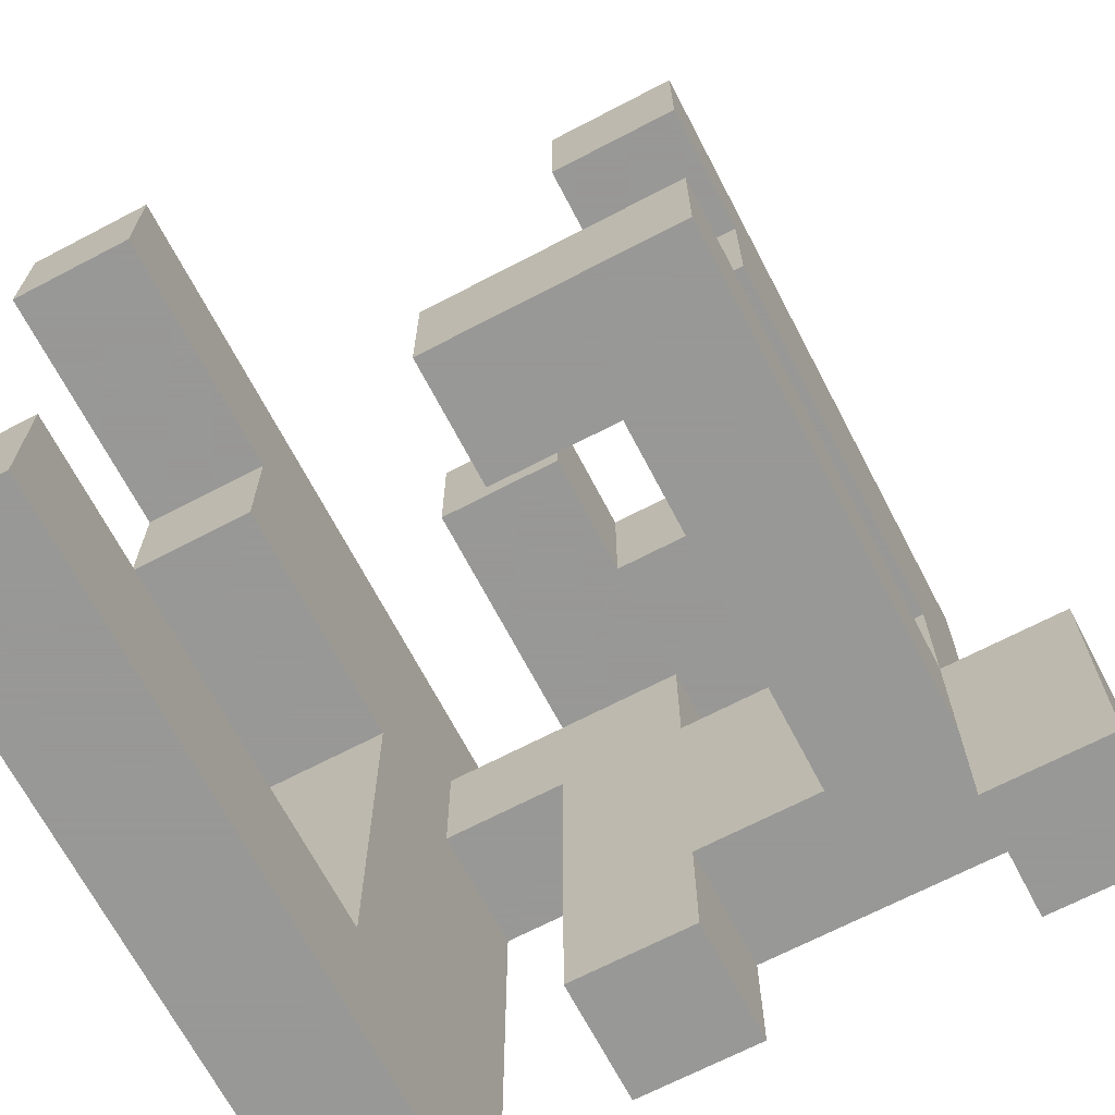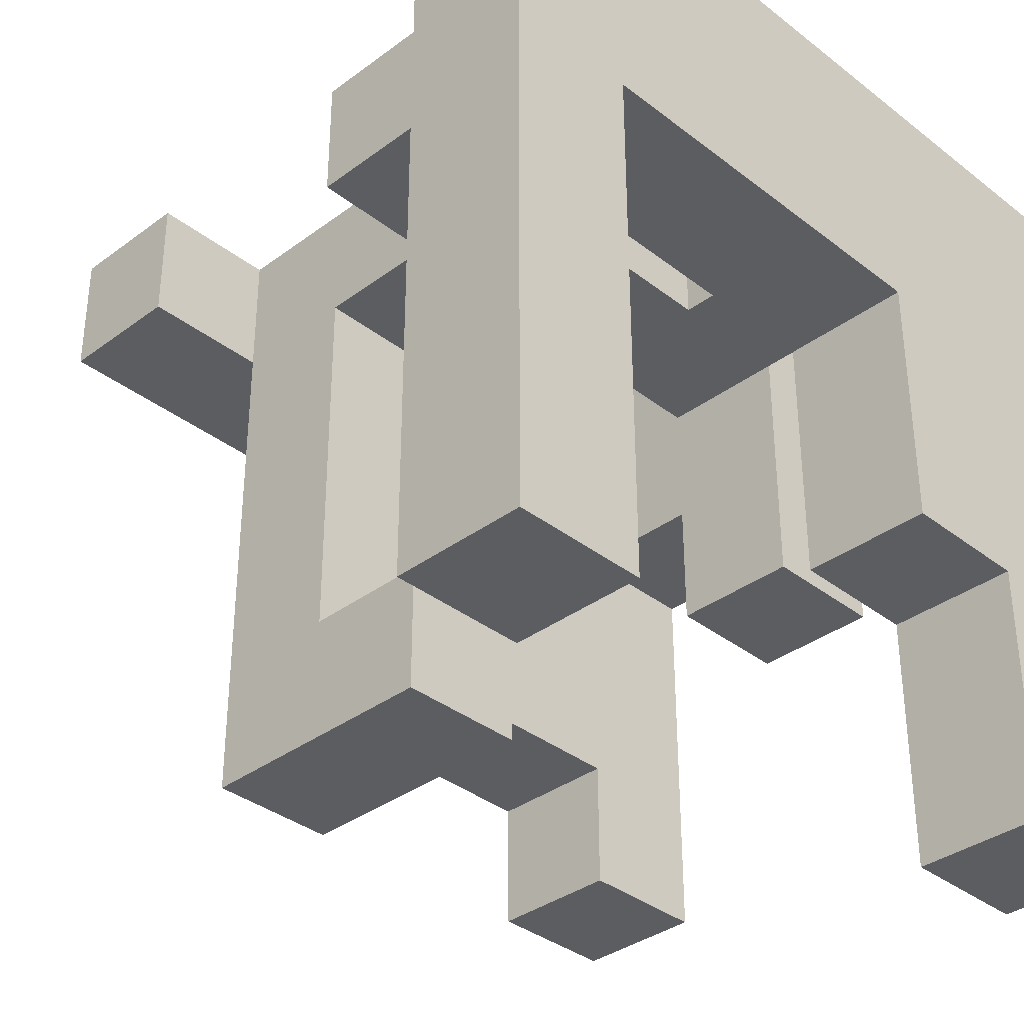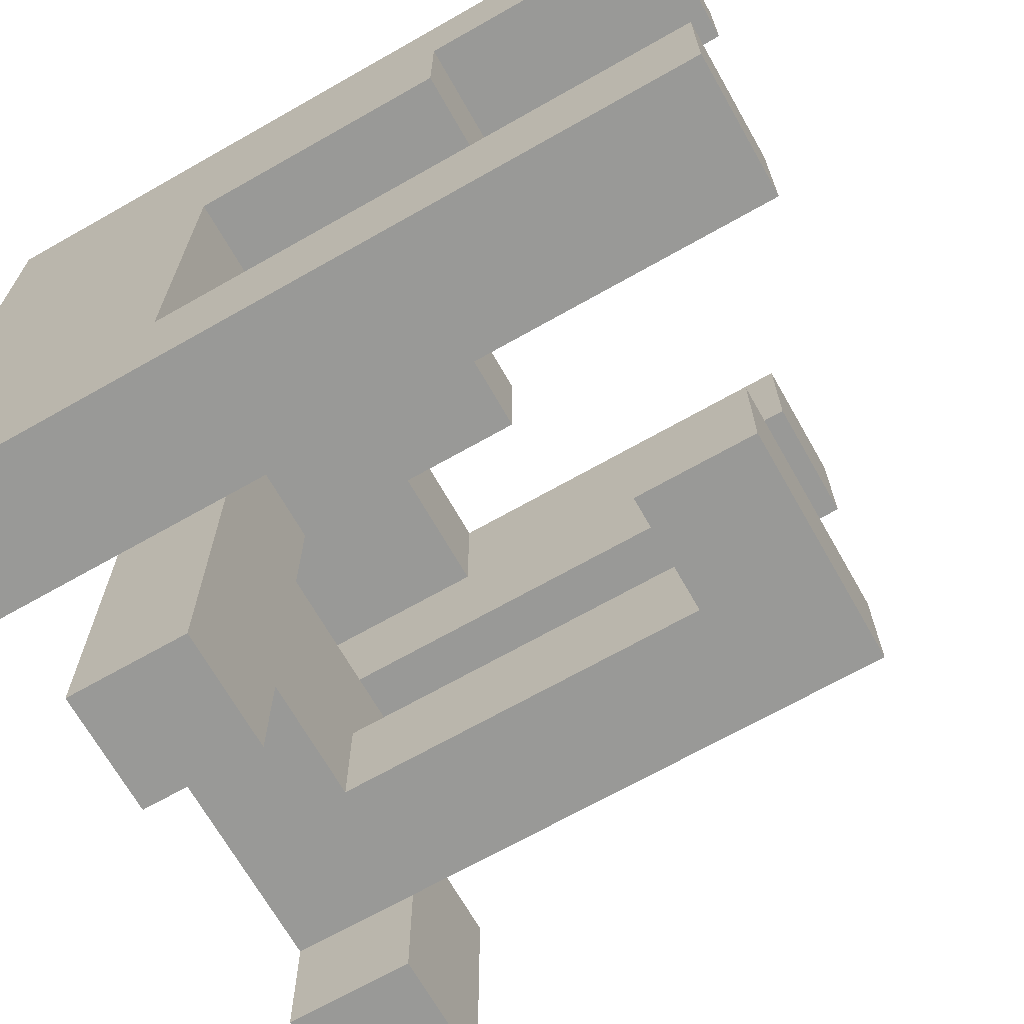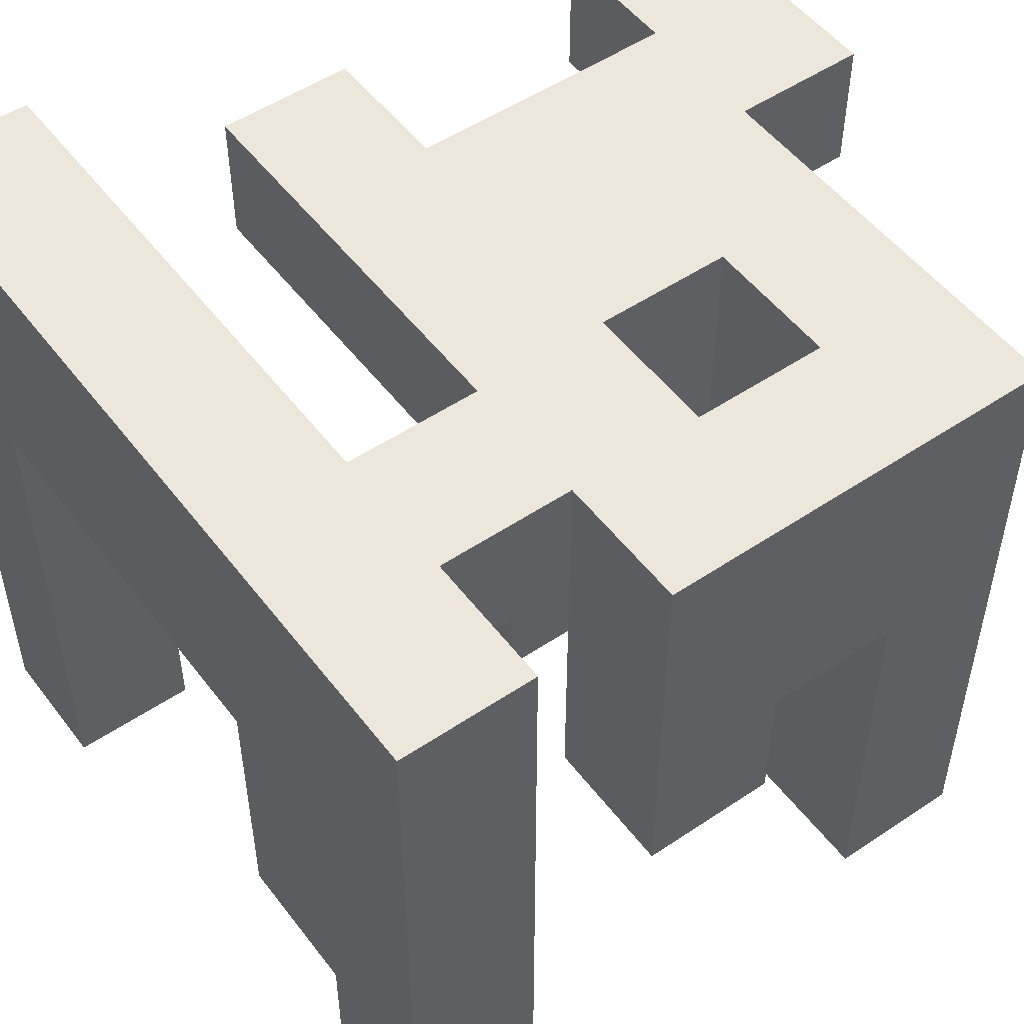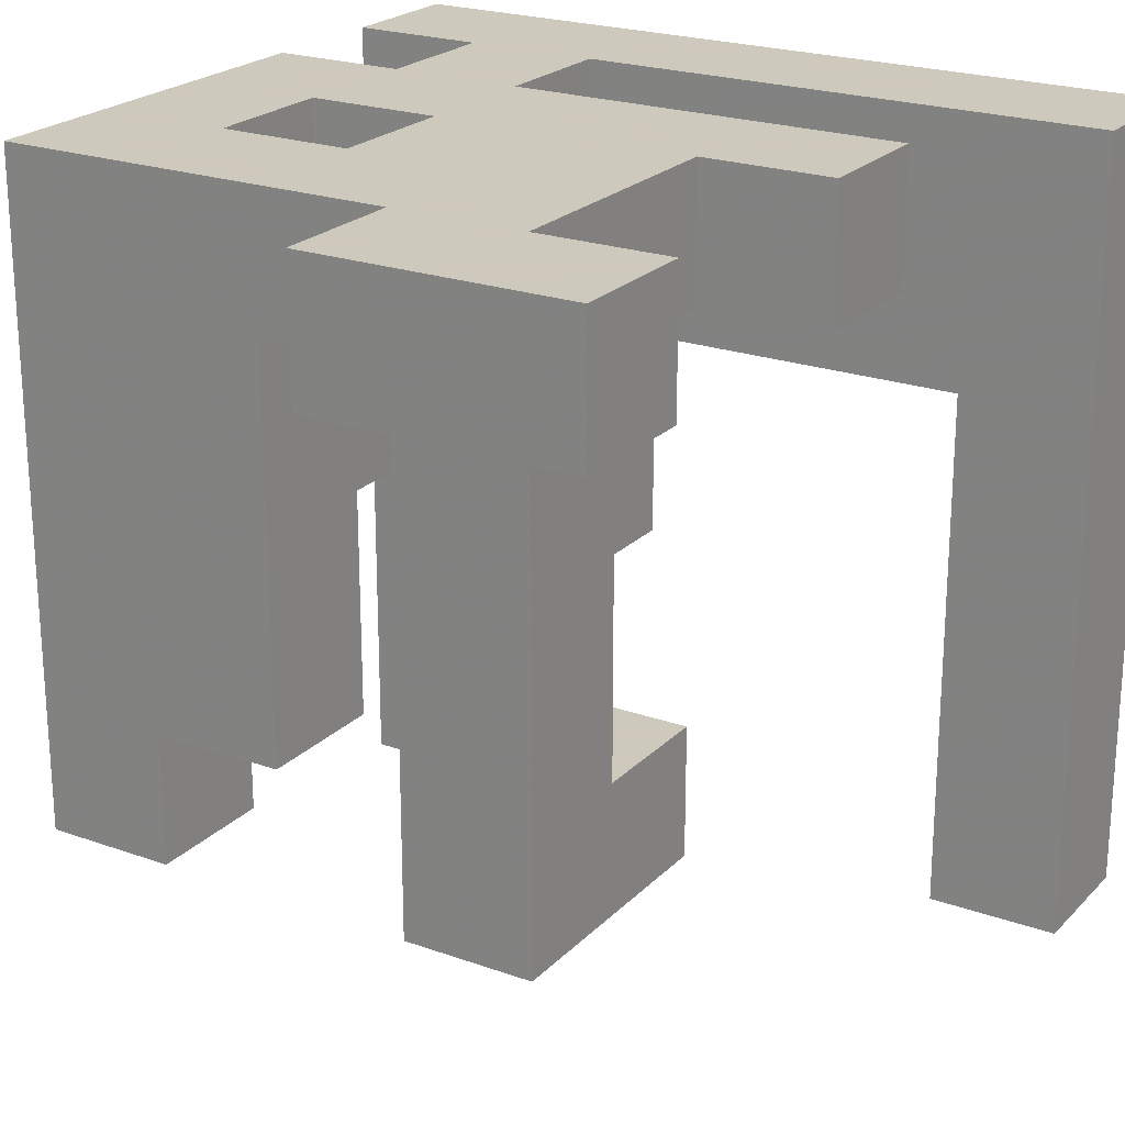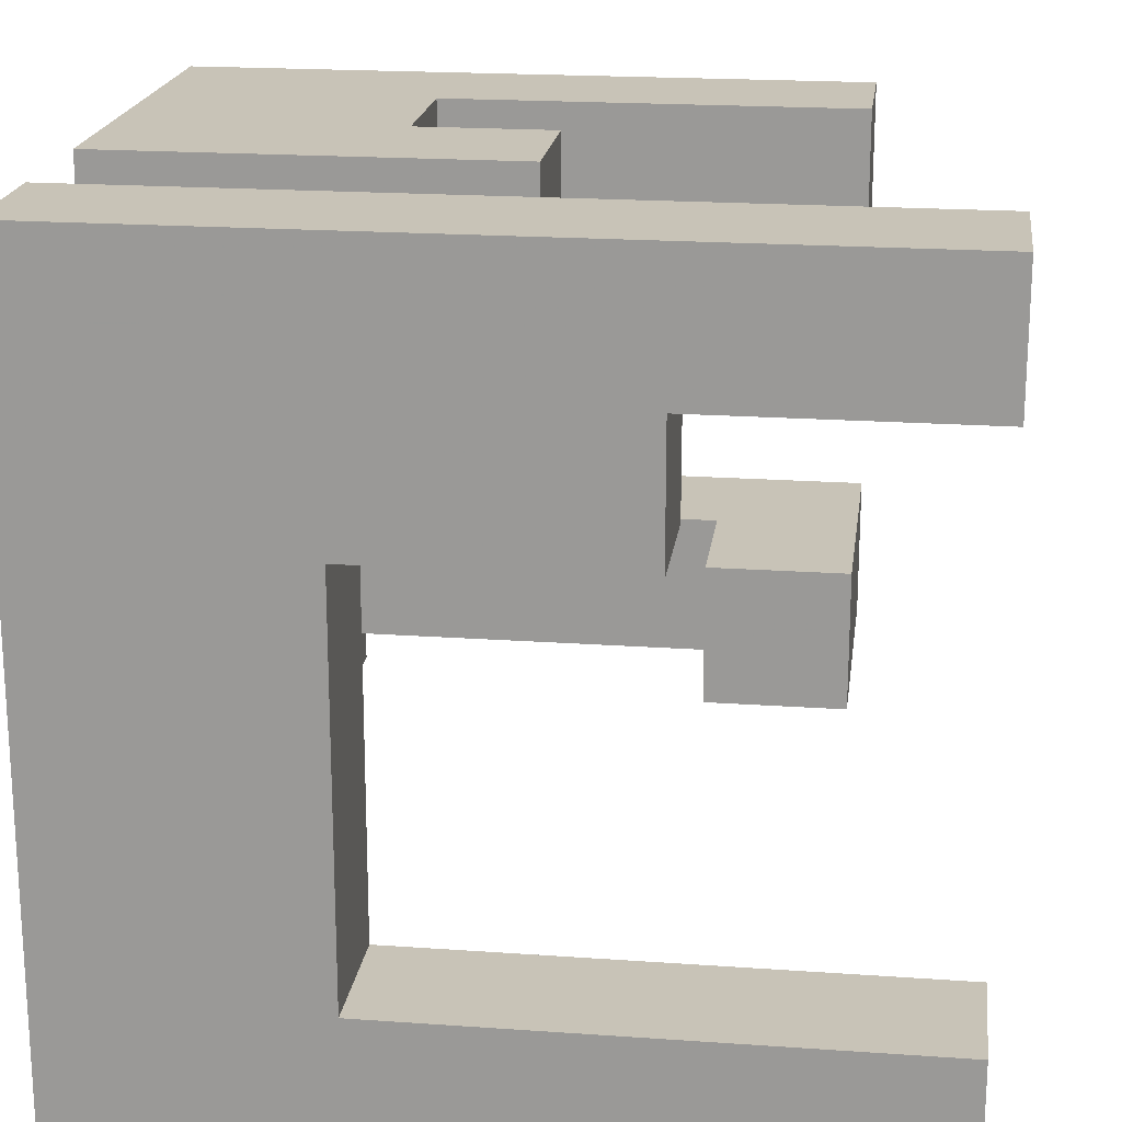
<metadata>
{"format":"obj","ext":"obj","renderer":"f3d","projection":"perspective","resolution":1024,"background":"white","views":[{"elev":-68.4,"azim":-152.4,"up":"+Y"},{"elev":-35.6,"azim":44.4,"up":"+Z"},{"elev":-68.8,"azim":119.6,"up":"+Y"},{"elev":51.6,"azim":143.9,"up":"+Z"},{"elev":22.6,"azim":-58.4,"up":"+Z"},{"elev":19.7,"azim":97.5,"up":"+Y"}]}
</metadata>
<code>
v 0.6667 -1 -1
v 0.6667 -1 -0.6667
v 0.6667 -0.6667 -0.6667
v 0.6667 -0.6667 -1
v 1 -1 -1
v 1 -0.6667 -1
v 1 -0.6667 -0.6667
v 1 -1 -0.6667
v 0.6667 0.6667 -1
v 0.6667 0.6667 -0.6667
v 0.6667 1 -0.6667
v 0.6667 1 -1
v 1 0.6667 -1
v 1 1 -1
v 1 1 -0.6667
v 1 0.6667 -0.6667
v 0.6667 -1 -0.3333
v 0.6667 -0.6667 -0.3333
v 1 -0.6667 -0.3333
v 1 -1 -0.3333
v -0.6667 -0.3333 -0.6667
v -0.6667 -0.3333 -0.3333
v -0.6667 -0 -0.3333
v -0.6667 -0 -0.6667
v -0.3333 -0.3333 -0.6667
v -0.3333 -0.3333 -0.3333
v -0.3333 -0 -0.3333
v -0.3333 -0 -0.6667
v -0 -0.3333 -0.6667
v -0 -0 -0.6667
v -0 -0 -0.3333
v -0 -0.3333 -0.3333
v -0.6667 0.6667 -0.6667
v -0.6667 0.6667 -0.3333
v -0.6667 1 -0.3333
v -0.6667 1 -0.6667
v -0.3333 0.6667 -0.6667
v -0.3333 1 -0.6667
v -0.3333 1 -0.3333
v -0.3333 0.6667 -0.3333
v 0.6667 0.6667 -0.3333
v 0.6667 1 -0.3333
v 1 1 -0.3333
v 1 0.6667 -0.3333
v 0.6667 -1 -0
v 0.6667 -0.6667 -0
v 1 -0.6667 -0
v 1 -1 -0
v -0.6667 -0.3333 -0
v -0.6667 -0 -0
v -0.3333 -0 -0
v -0.3333 -0.3333 -0
v -0.6667 0.3333 -0.3333
v -0.6667 0.3333 -0
v -0.6667 0.6667 -0
v -0.3333 0.3333 -0.3333
v -0.3333 0.6667 -0
v -0.3333 0.3333 -0
v 0.6667 0.3333 -0.3333
v 0.6667 0.3333 -0
v 0.6667 0.6667 -0
v 1 0.3333 -0.3333
v 1 0.6667 -0
v 1 0.3333 -0
v -0.6667 1 -0
v -0.3333 1 -0
v 0.6667 1 -0
v 1 1 -0
v 0.6667 -1 0.3333
v 0.6667 -0.6667 0.3333
v 1 -0.6667 0.3333
v 1 -1 0.3333
v -0.6667 -0.3333 0.3333
v -0.6667 -0 0.3333
v -0.3333 -0 0.3333
v -0.3333 -0.3333 0.3333
v -0.6667 0.3333 0.3333
v -0.6667 0.6667 0.3333
v -0.3333 0.6667 0.3333
v -0.3333 0.3333 0.3333
v 0.6667 0.3333 0.3333
v 0.6667 0.6667 0.3333
v 1 0.6667 0.3333
v 1 0.3333 0.3333
v -0.6667 1 0.3333
v -0.3333 1 0.3333
v -0 0.6667 -0
v -0 0.6667 0.3333
v -0 1 0.3333
v -0 1 -0
v 0.3333 0.6667 -0
v 0.3333 1 -0
v 0.3333 1 0.3333
v 0.3333 0.6667 0.3333
v 0.6667 1 0.3333
v 1 1 0.3333
v 0.6667 -1 0.6667
v 0.6667 -0.6667 0.6667
v 1 -0.6667 0.6667
v 1 -1 0.6667
v 0.6667 -0.3333 0.6667
v 0.6667 -0.3333 0.3333
v 1 -0.3333 0.3333
v 1 -0.3333 0.6667
v -0.6667 -0.3333 0.6667
v -0.6667 -0 0.6667
v -0.3333 -0 0.6667
v -0.3333 -0.3333 0.6667
v 0.6667 -0 0.6667
v 0.6667 -0 0.3333
v 1 -0 0.3333
v 1 -0 0.6667
v 0.6667 0.3333 0.6667
v 1 0.3333 0.6667
v -0.6667 0.3333 0.6667
v -0.6667 0.6667 0.6667
v -0.3333 0.6667 0.6667
v -0.3333 0.3333 0.6667
v 0.6667 0.6667 0.6667
v 1 0.6667 0.6667
v -0.6667 1 0.6667
v -0.3333 1 0.6667
v -0 0.6667 0.6667
v -0 1 0.6667
v 0.3333 1 0.6667
v 0.3333 0.6667 0.6667
v 0.6667 1 0.6667
v 1 1 0.6667
v 0.6667 -1 1
v 0.6667 -0.6667 1
v 1 -0.6667 1
v 1 -1 1
v -1 -0.6667 0.6667
v -1 -0.6667 1
v -1 -0.3333 1
v -1 -0.3333 0.6667
v -0.6667 -0.6667 0.6667
v -0.6667 -0.3333 1
v -0.6667 -0.6667 1
v -0 -0.6667 0.6667
v -0 -0.6667 1
v -0 -0.3333 1
v -0 -0.3333 0.6667
v 0.3333 -0.6667 0.6667
v 0.3333 -0.3333 0.6667
v 0.3333 -0.3333 1
v 0.3333 -0.6667 1
v 0.6667 -0.3333 1
v 1 -0.3333 1
v -1 -0 1
v -1 -0 0.6667
v -0.6667 -0 1
v -0.3333 -0.3333 1
v -0.3333 -0 1
v -0 -0 0.6667
v -0 -0 1
v 0.3333 -0 0.6667
v 0.3333 -0 1
v 0.6667 -0 1
v 1 -0 1
v -0.6667 0.3333 1
v -0.3333 0.3333 1
v -0 0.3333 1
v -0 0.3333 0.6667
v 0.3333 0.3333 0.6667
v 0.3333 0.3333 1
v 0.6667 0.3333 1
v 1 0.3333 1
v -0.6667 0.6667 1
v -0.3333 0.6667 1
v -0 0.6667 1
v 0.3333 0.6667 1
v 0.6667 0.6667 1
v 1 0.6667 1
v -0.6667 1 1
v -0.3333 1 1
v -0 1 1
v 0.3333 1 1
v 0.6667 1 1
v 1 1 1
f 1 2 3
f 1 3 4
f 5 6 7
f 5 7 8
f 1 5 8
f 1 8 2
f 4 3 7
f 4 7 6
f 1 4 6
f 1 6 5
f 9 10 11
f 9 11 12
f 13 14 15
f 13 15 16
f 9 13 16
f 9 16 10
f 12 11 15
f 12 15 14
f 9 12 14
f 9 14 13
f 2 17 18
f 2 18 3
f 8 7 19
f 8 19 20
f 2 8 20
f 2 20 17
f 3 18 19
f 3 19 7
f 21 22 23
f 21 23 24
f 21 25 26
f 21 26 22
f 24 23 27
f 24 27 28
f 21 24 28
f 21 28 25
f 29 30 31
f 29 31 32
f 25 29 32
f 25 32 26
f 28 27 31
f 28 31 30
f 25 28 30
f 25 30 29
f 26 32 31
f 26 31 27
f 33 34 35
f 33 35 36
f 37 38 39
f 37 39 40
f 33 37 40
f 33 40 34
f 36 35 39
f 36 39 38
f 33 36 38
f 33 38 37
f 10 41 42
f 10 42 11
f 16 15 43
f 16 43 44
f 10 16 44
f 10 44 41
f 11 42 43
f 11 43 15
f 17 45 46
f 17 46 18
f 20 19 47
f 20 47 48
f 17 20 48
f 17 48 45
f 18 46 47
f 18 47 19
f 22 49 50
f 22 50 23
f 26 27 51
f 26 51 52
f 22 26 52
f 22 52 49
f 23 50 51
f 23 51 27
f 53 54 55
f 53 55 34
f 56 40 57
f 56 57 58
f 53 56 58
f 53 58 54
f 53 34 40
f 53 40 56
f 59 60 61
f 59 61 41
f 62 44 63
f 62 63 64
f 59 62 64
f 59 64 60
f 59 41 44
f 59 44 62
f 34 55 65
f 34 65 35
f 40 39 66
f 40 66 57
f 35 65 66
f 35 66 39
f 41 61 67
f 41 67 42
f 44 43 68
f 44 68 63
f 42 67 68
f 42 68 43
f 45 69 70
f 45 70 46
f 48 47 71
f 48 71 72
f 45 48 72
f 45 72 69
f 46 70 71
f 46 71 47
f 49 73 74
f 49 74 50
f 52 51 75
f 52 75 76
f 49 52 76
f 49 76 73
f 50 74 75
f 50 75 51
f 54 77 78
f 54 78 55
f 58 57 79
f 58 79 80
f 54 58 80
f 54 80 77
f 60 81 82
f 60 82 61
f 64 63 83
f 64 83 84
f 60 64 84
f 60 84 81
f 55 78 85
f 55 85 65
f 57 66 86
f 57 86 79
f 65 85 86
f 65 86 66
f 87 88 89
f 87 89 90
f 91 92 93
f 91 93 94
f 87 91 94
f 87 94 88
f 90 89 93
f 90 93 92
f 87 90 92
f 87 92 91
f 61 82 95
f 61 95 67
f 63 68 96
f 63 96 83
f 67 95 96
f 67 96 68
f 69 97 98
f 69 98 70
f 72 71 99
f 72 99 100
f 69 72 100
f 69 100 97
f 70 98 101
f 70 101 102
f 71 103 104
f 71 104 99
f 70 102 103
f 70 103 71
f 73 105 106
f 73 106 74
f 76 75 107
f 76 107 108
f 73 76 108
f 73 108 105
f 74 106 107
f 74 107 75
f 102 101 109
f 102 109 110
f 103 111 112
f 103 112 104
f 102 110 111
f 102 111 103
f 110 109 113
f 110 113 81
f 111 84 114
f 111 114 112
f 110 81 84
f 110 84 111
f 77 115 116
f 77 116 78
f 80 79 117
f 80 117 118
f 77 80 118
f 77 118 115
f 81 113 119
f 81 119 82
f 84 83 120
f 84 120 114
f 78 116 121
f 78 121 85
f 85 121 122
f 85 122 86
f 79 88 123
f 79 123 117
f 86 122 124
f 86 124 89
f 79 86 89
f 79 89 88
f 94 93 125
f 94 125 126
f 88 94 126
f 88 126 123
f 89 124 125
f 89 125 93
f 82 119 127
f 82 127 95
f 83 96 128
f 83 128 120
f 95 127 128
f 95 128 96
f 97 129 130
f 97 130 98
f 100 99 131
f 100 131 132
f 97 100 132
f 97 132 129
f 129 132 131
f 129 131 130
f 133 134 135
f 133 135 136
f 137 105 138
f 137 138 139
f 133 137 139
f 133 139 134
f 133 136 105
f 133 105 137
f 134 139 138
f 134 138 135
f 140 141 142
f 140 142 143
f 144 145 146
f 144 146 147
f 140 144 147
f 140 147 141
f 140 143 145
f 140 145 144
f 141 147 146
f 141 146 142
f 98 130 148
f 98 148 101
f 99 104 149
f 99 149 131
f 130 131 149
f 130 149 148
f 136 135 150
f 136 150 151
f 151 150 152
f 151 152 106
f 136 151 106
f 136 106 105
f 135 138 152
f 135 152 150
f 105 108 153
f 105 153 138
f 138 153 154
f 138 154 152
f 108 143 142
f 108 142 153
f 108 107 155
f 108 155 143
f 153 142 156
f 153 156 154
f 145 157 158
f 145 158 146
f 143 155 157
f 143 157 145
f 142 146 158
f 142 158 156
f 101 148 159
f 101 159 109
f 104 112 160
f 104 160 149
f 148 149 160
f 148 160 159
f 106 152 161
f 106 161 115
f 106 115 118
f 106 118 107
f 152 154 162
f 152 162 161
f 118 162 163
f 118 163 164
f 107 118 164
f 107 164 155
f 154 156 163
f 154 163 162
f 157 165 166
f 157 166 158
f 155 164 165
f 155 165 157
f 156 158 166
f 156 166 163
f 109 159 167
f 109 167 113
f 112 114 168
f 112 168 160
f 159 160 168
f 159 168 167
f 115 161 169
f 115 169 116
f 118 117 170
f 118 170 162
f 161 162 170
f 161 170 169
f 164 163 171
f 164 171 123
f 164 123 126
f 164 126 165
f 163 166 172
f 163 172 171
f 165 113 167
f 165 167 166
f 126 172 173
f 126 173 119
f 165 126 119
f 165 119 113
f 166 167 173
f 166 173 172
f 114 120 174
f 114 174 168
f 167 168 174
f 167 174 173
f 116 169 175
f 116 175 121
f 121 175 176
f 121 176 122
f 169 170 176
f 169 176 175
f 117 123 171
f 117 171 170
f 122 176 177
f 122 177 124
f 170 171 177
f 170 177 176
f 126 125 178
f 126 178 172
f 124 177 178
f 124 178 125
f 171 172 178
f 171 178 177
f 119 173 179
f 119 179 127
f 120 128 180
f 120 180 174
f 127 179 180
f 127 180 128
f 173 174 180
f 173 180 179

</code>
